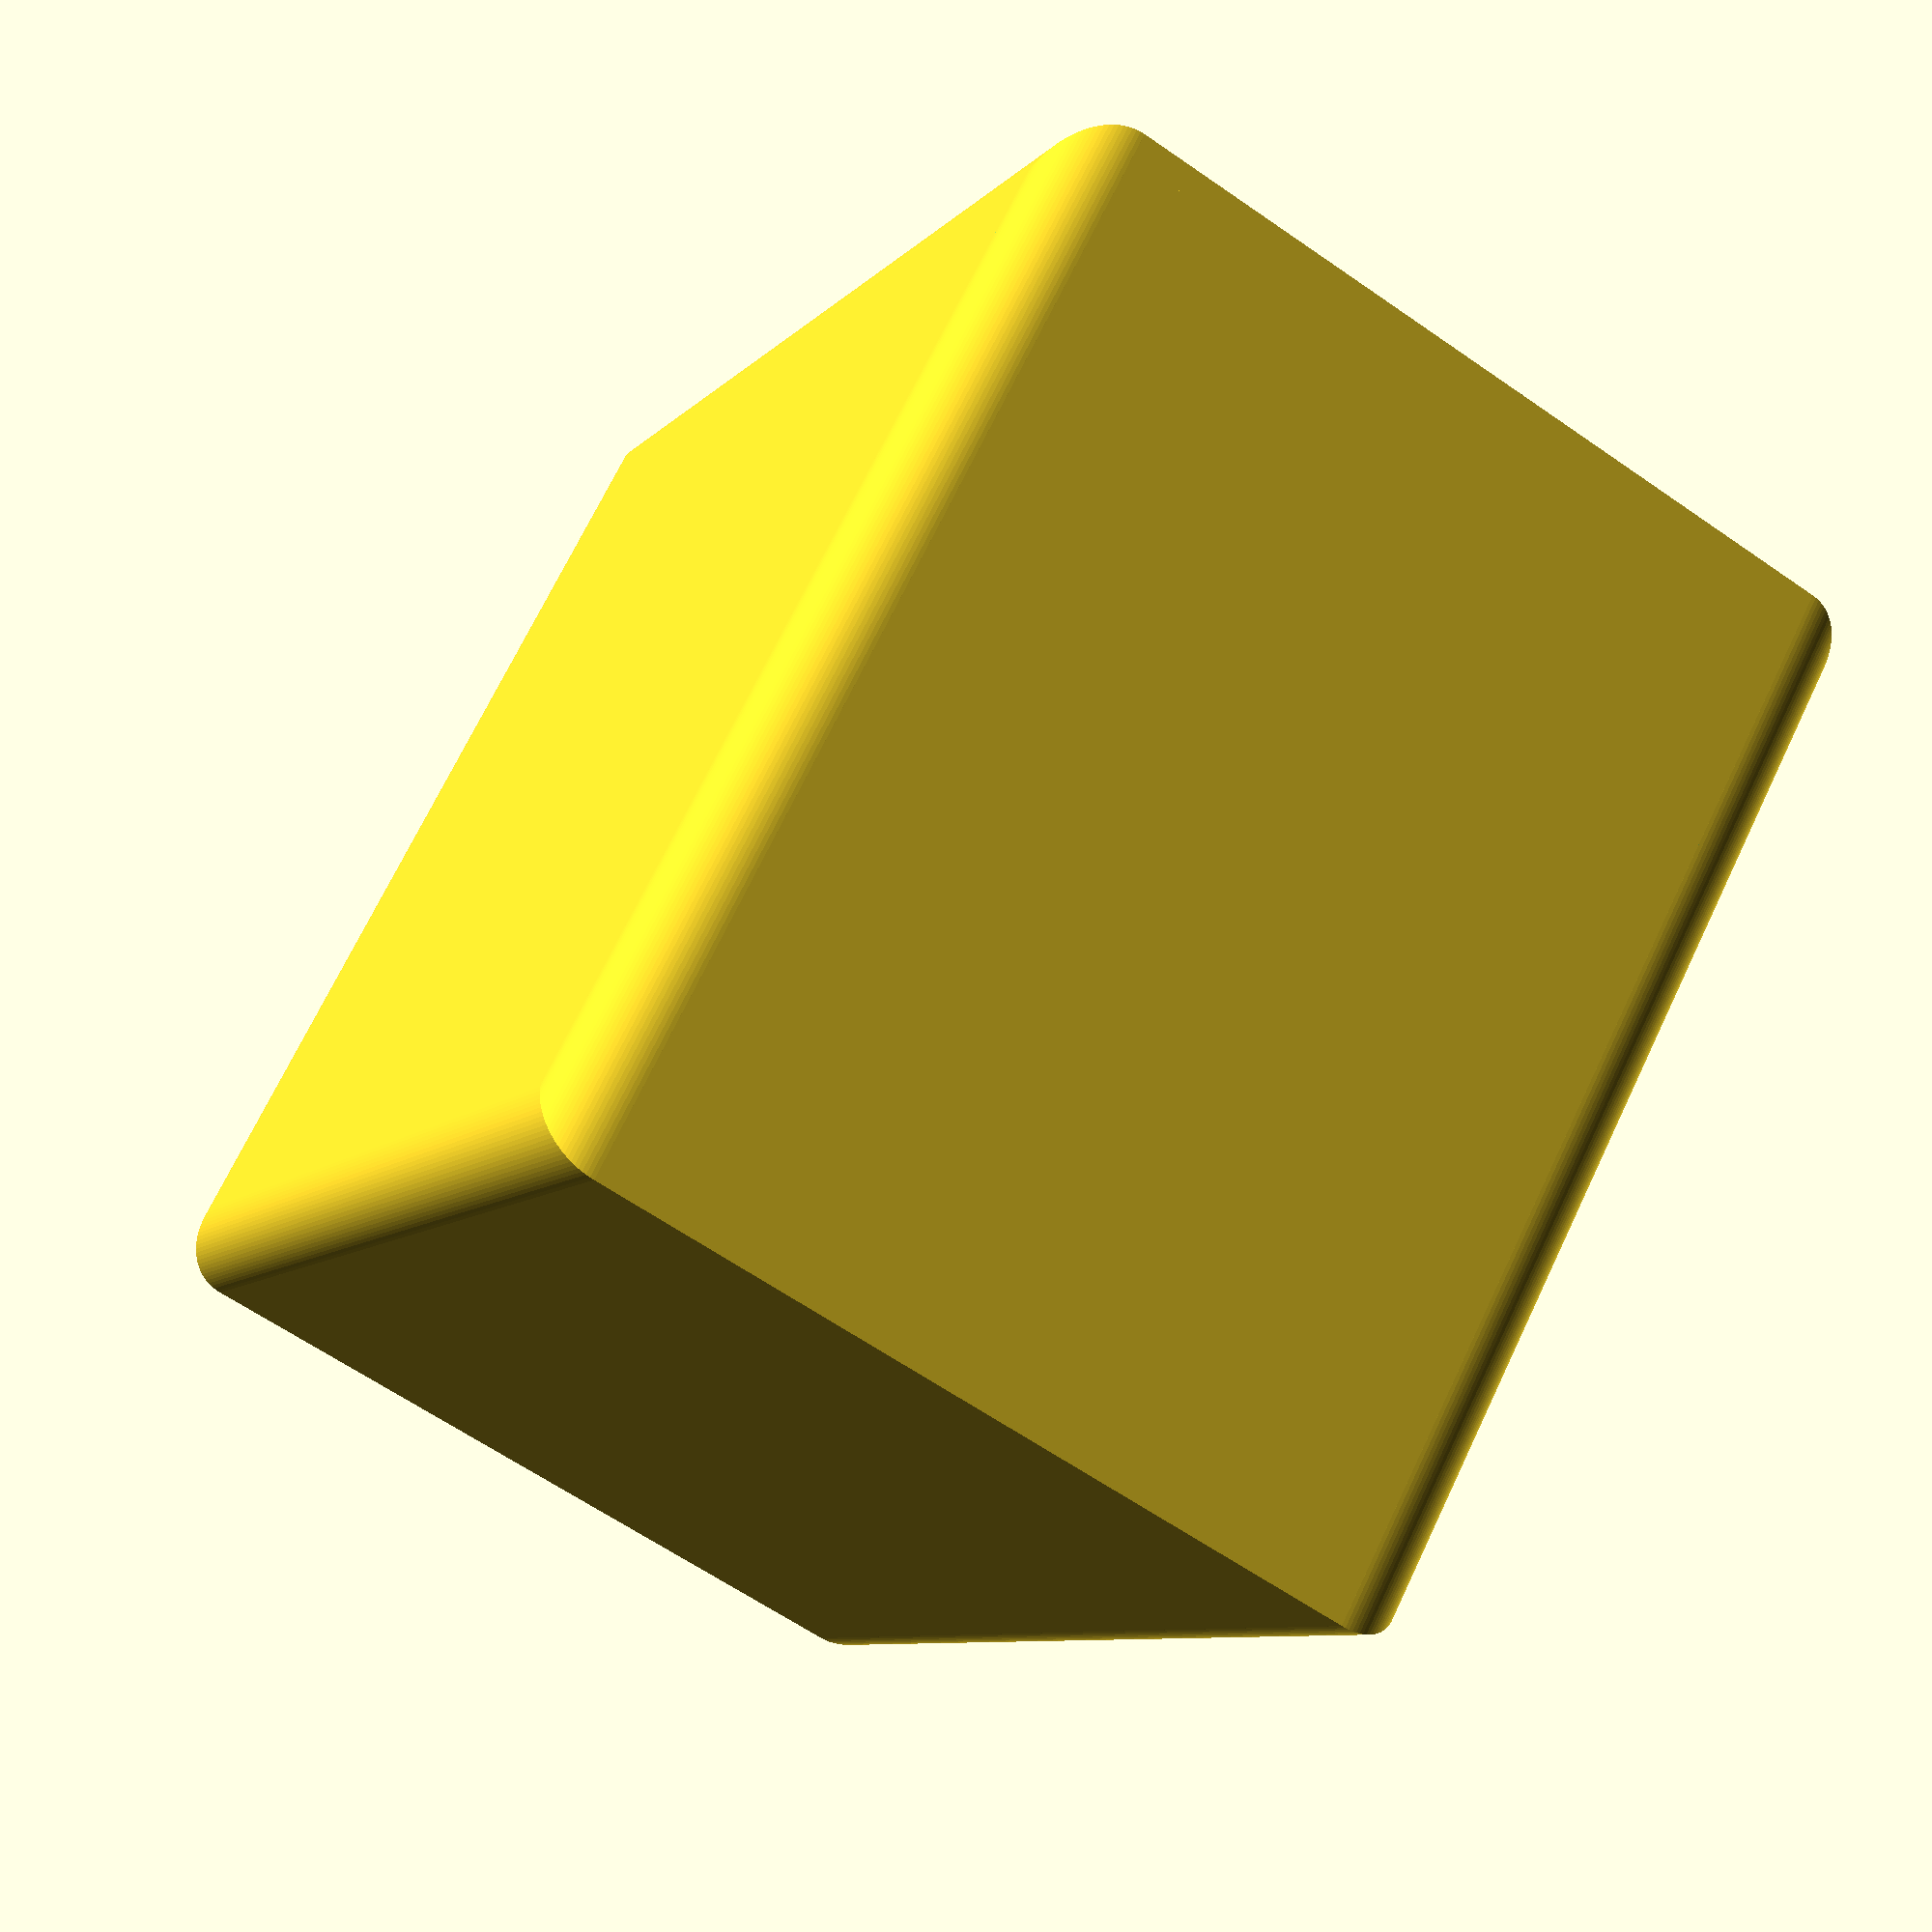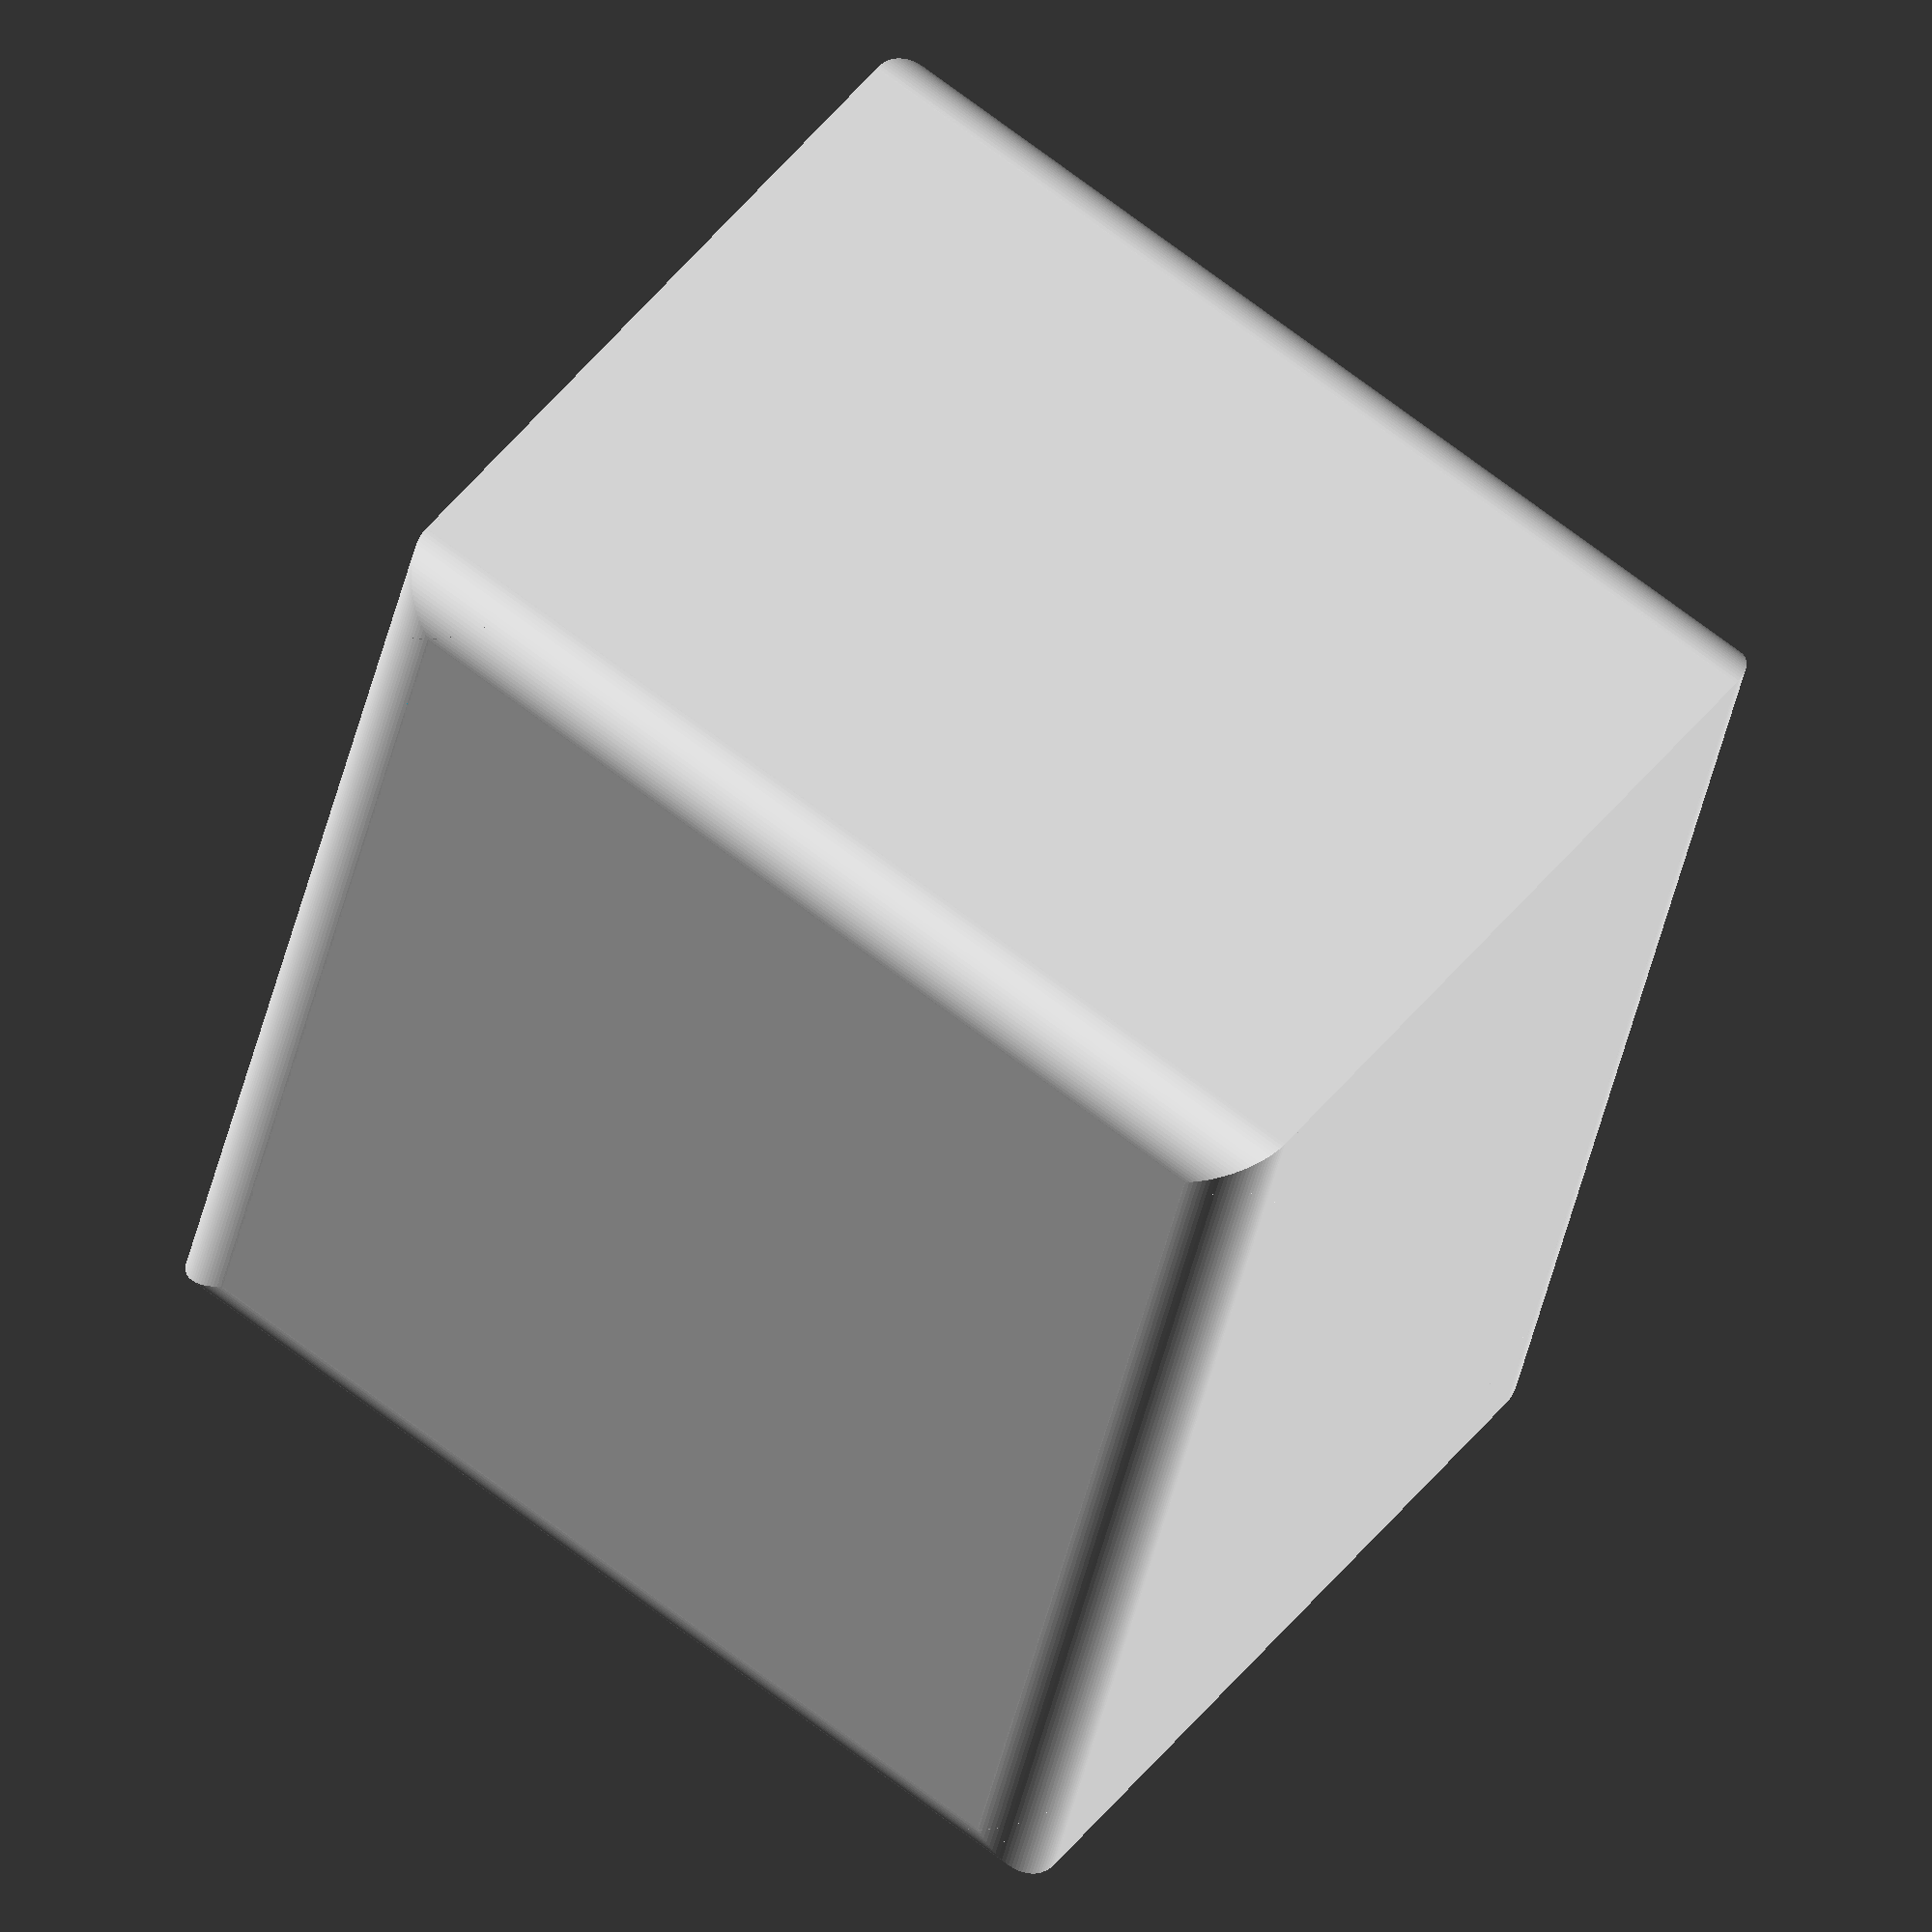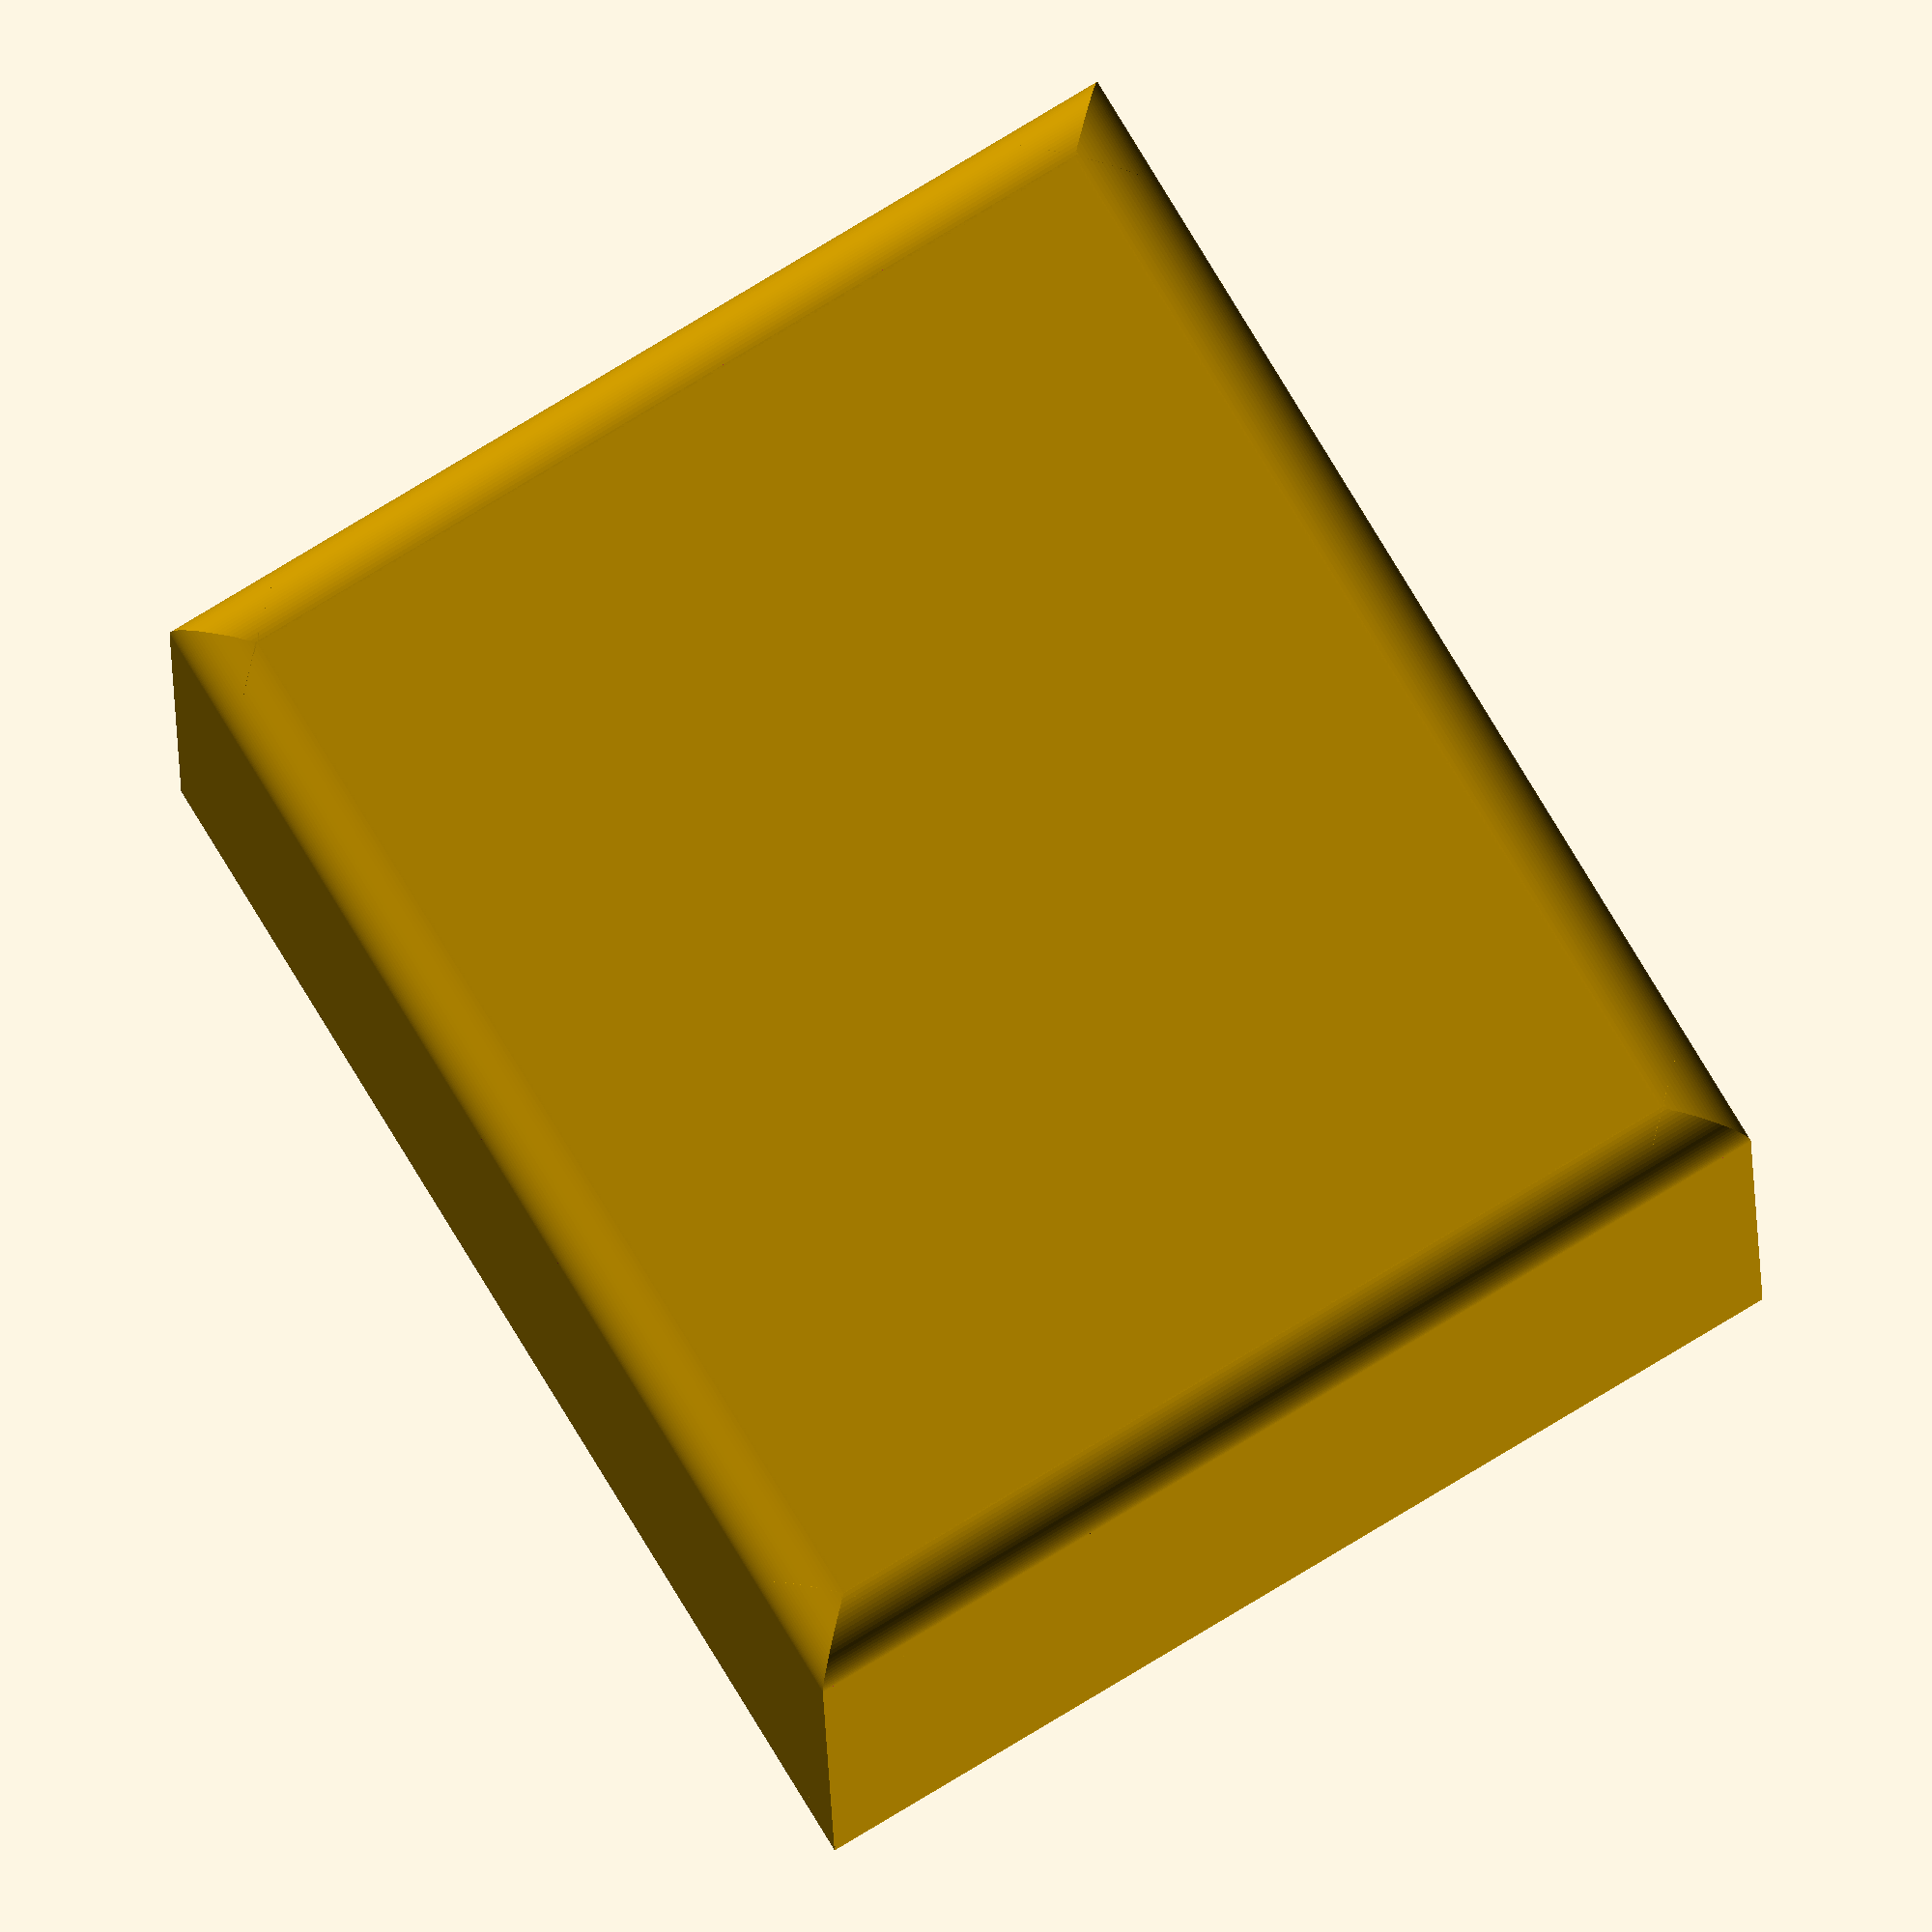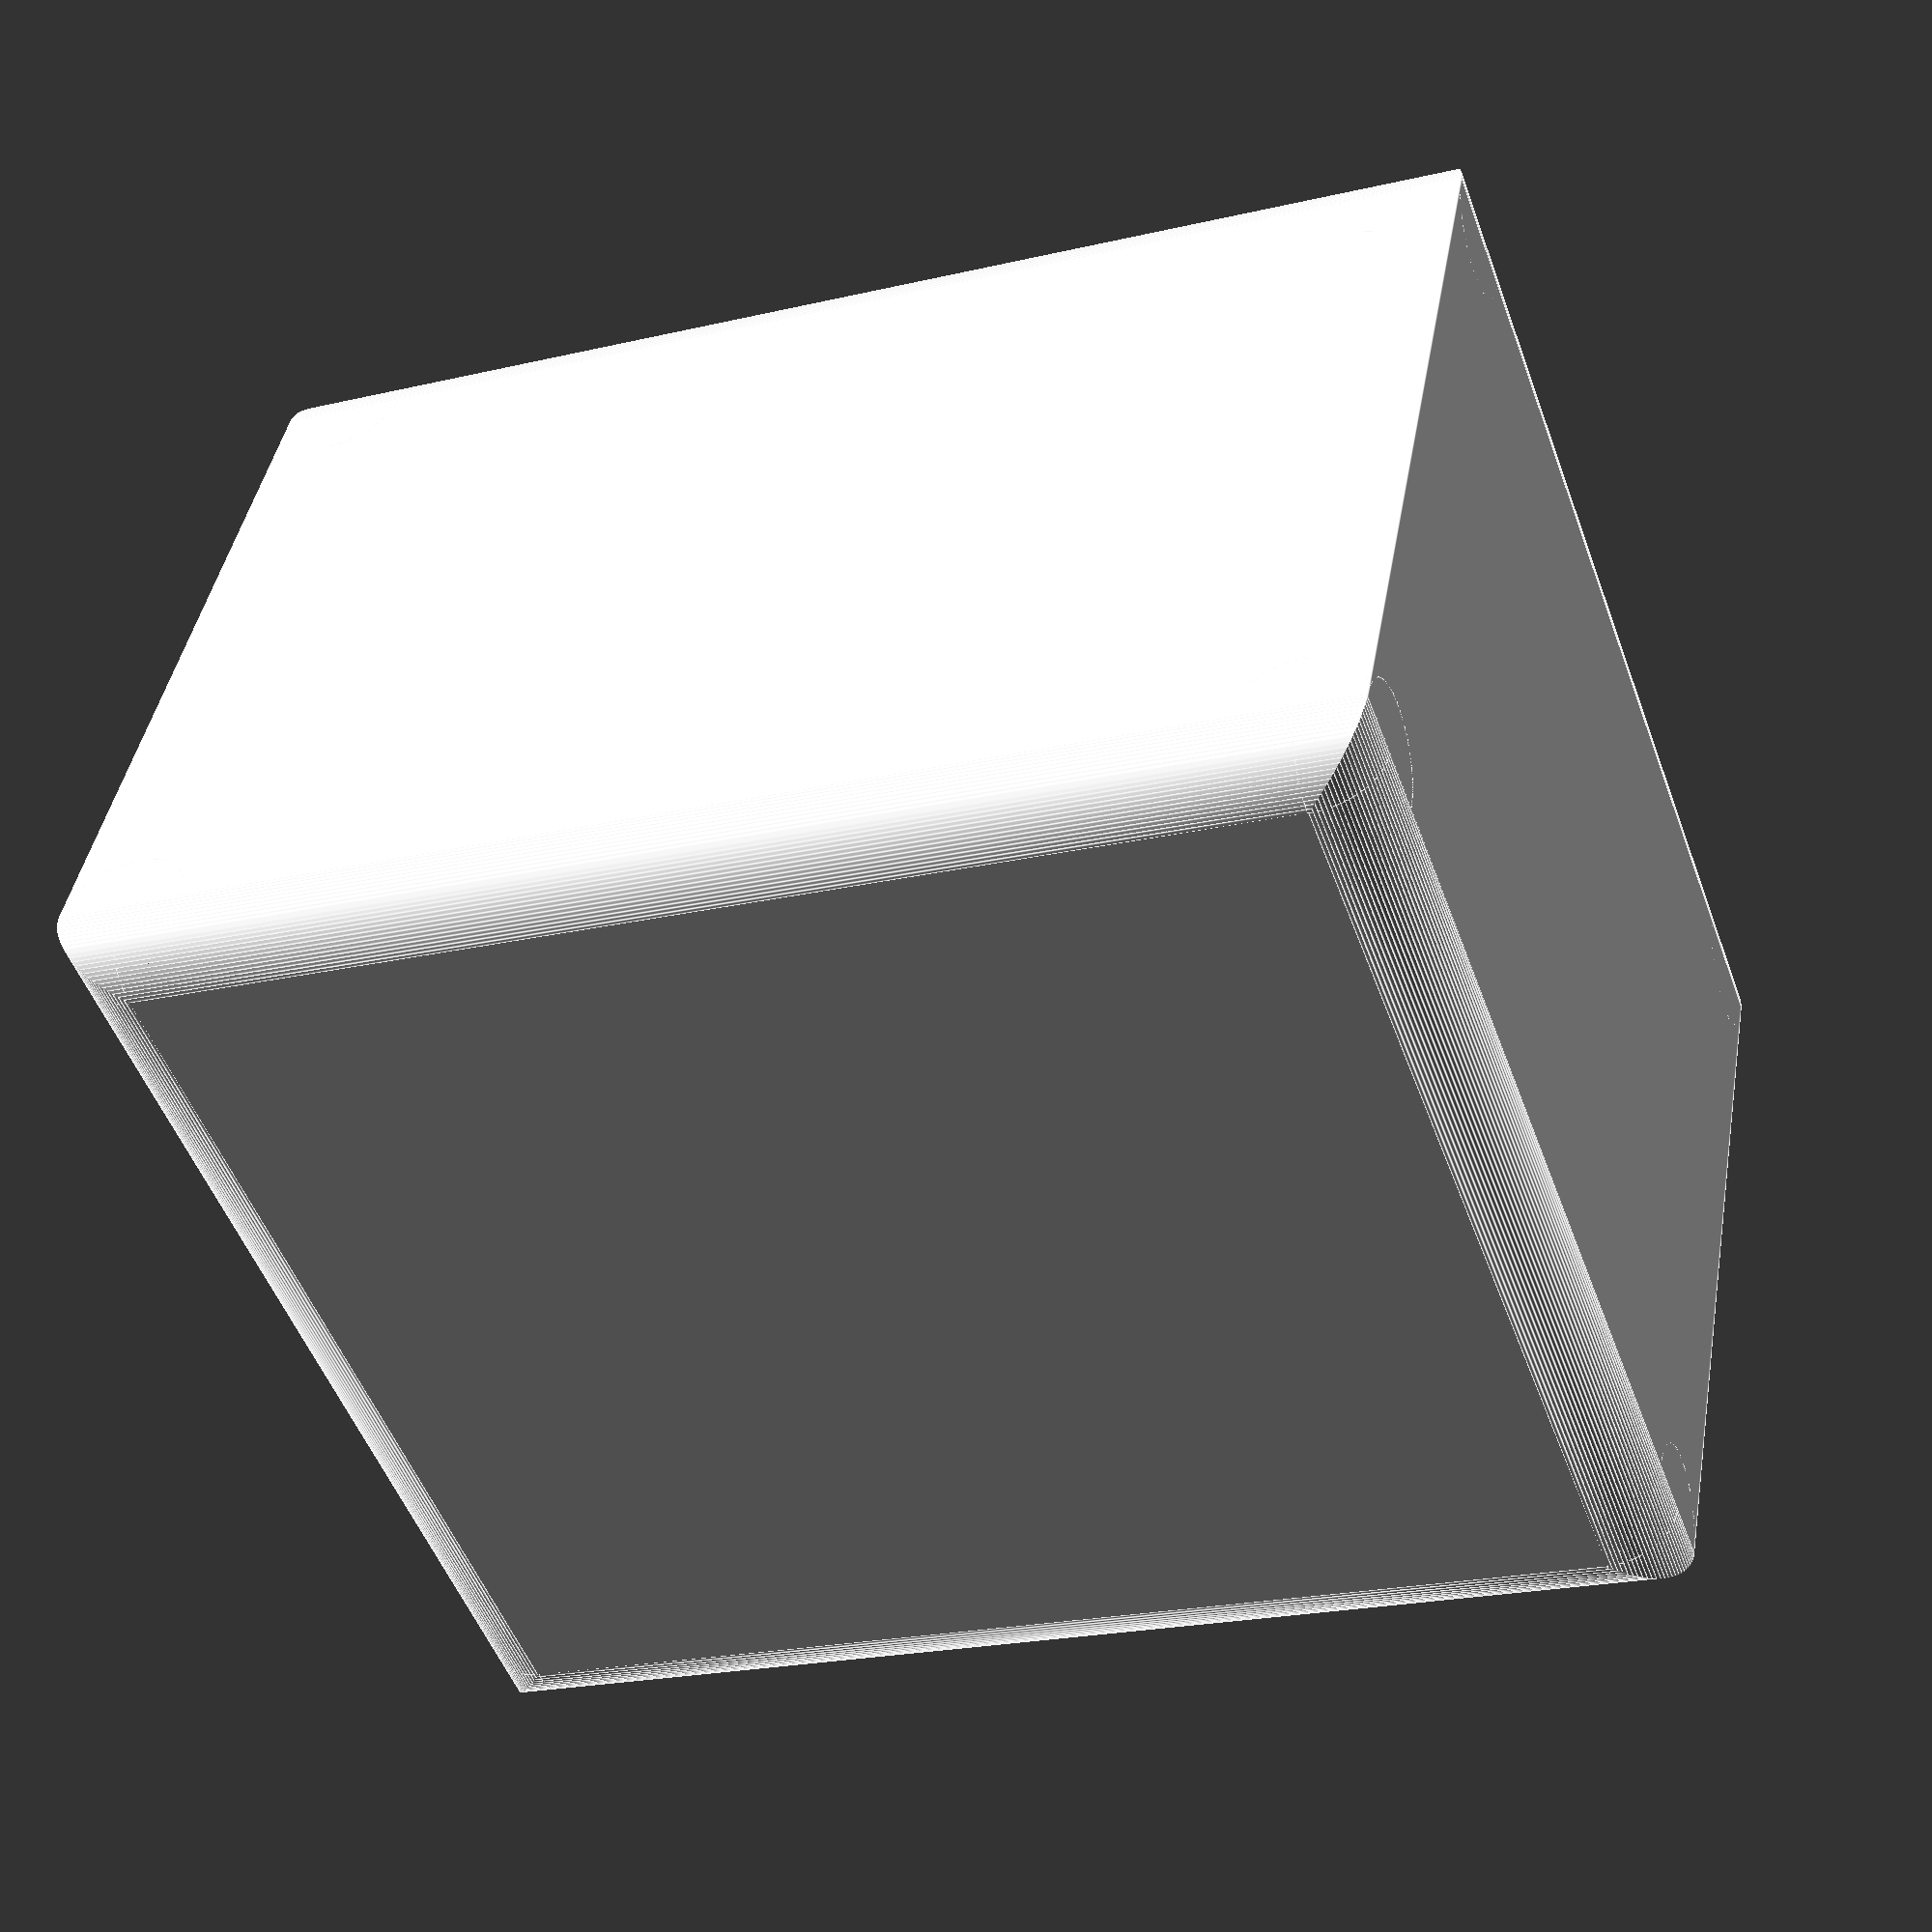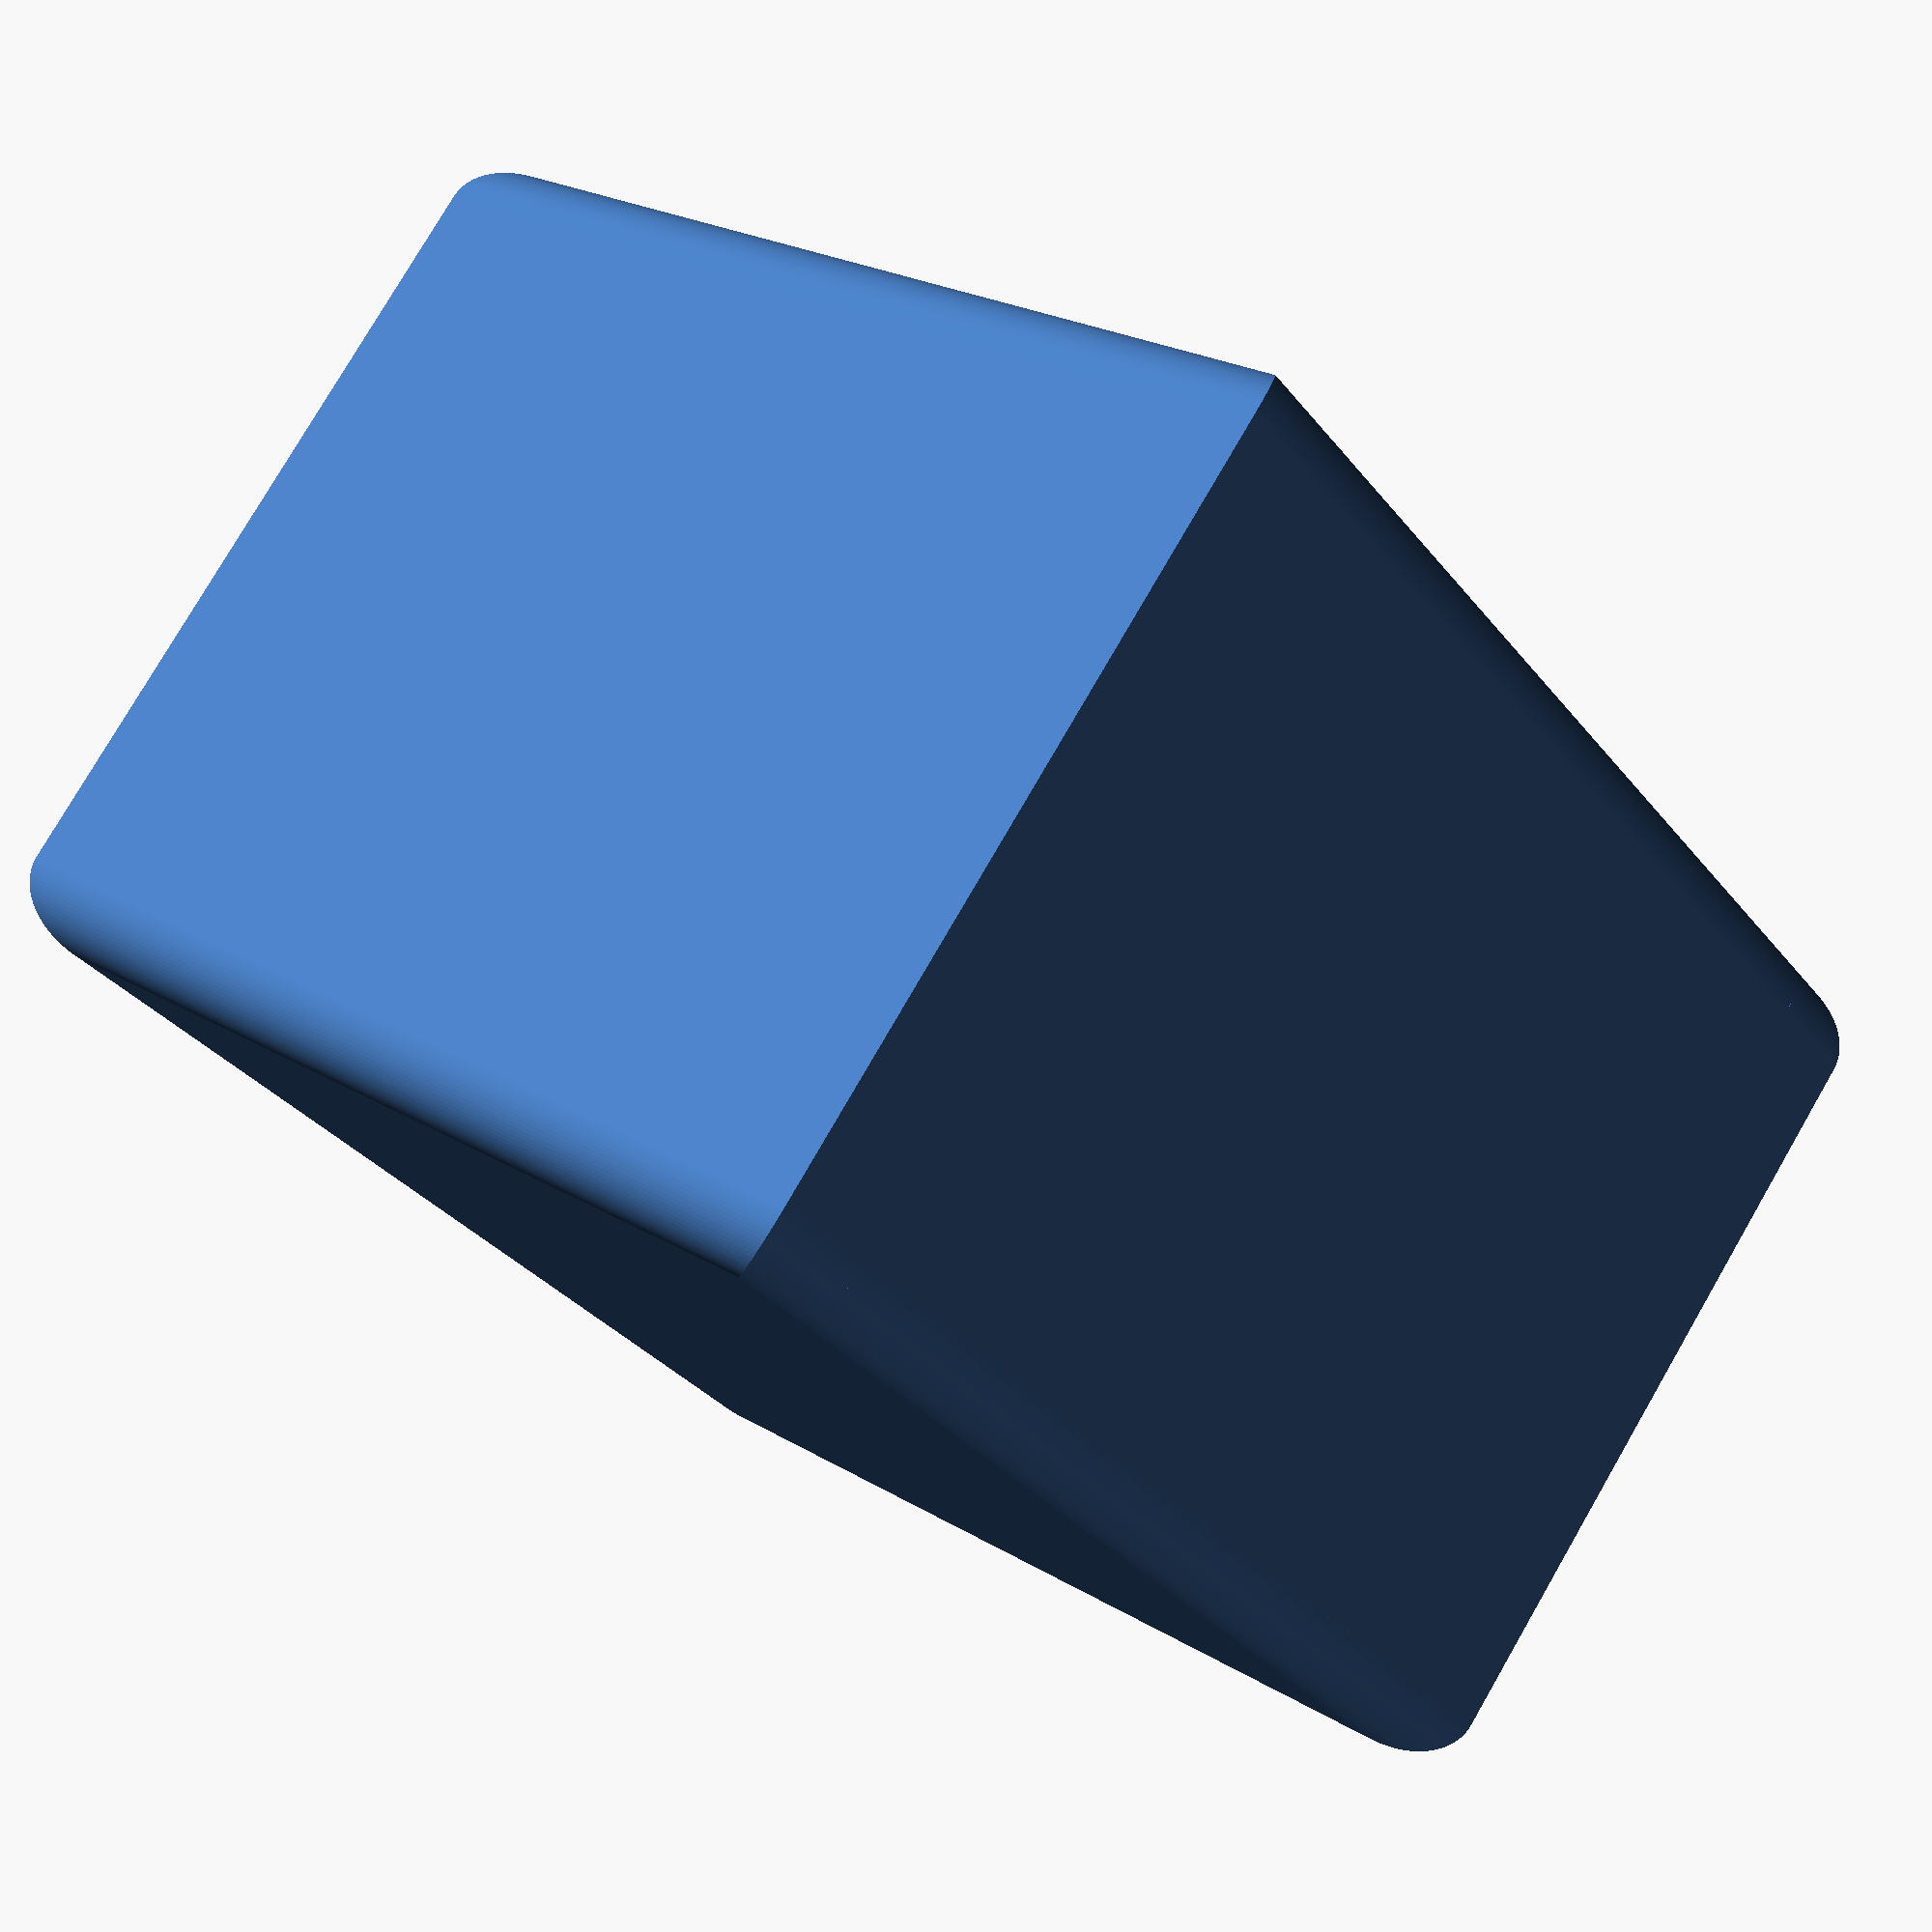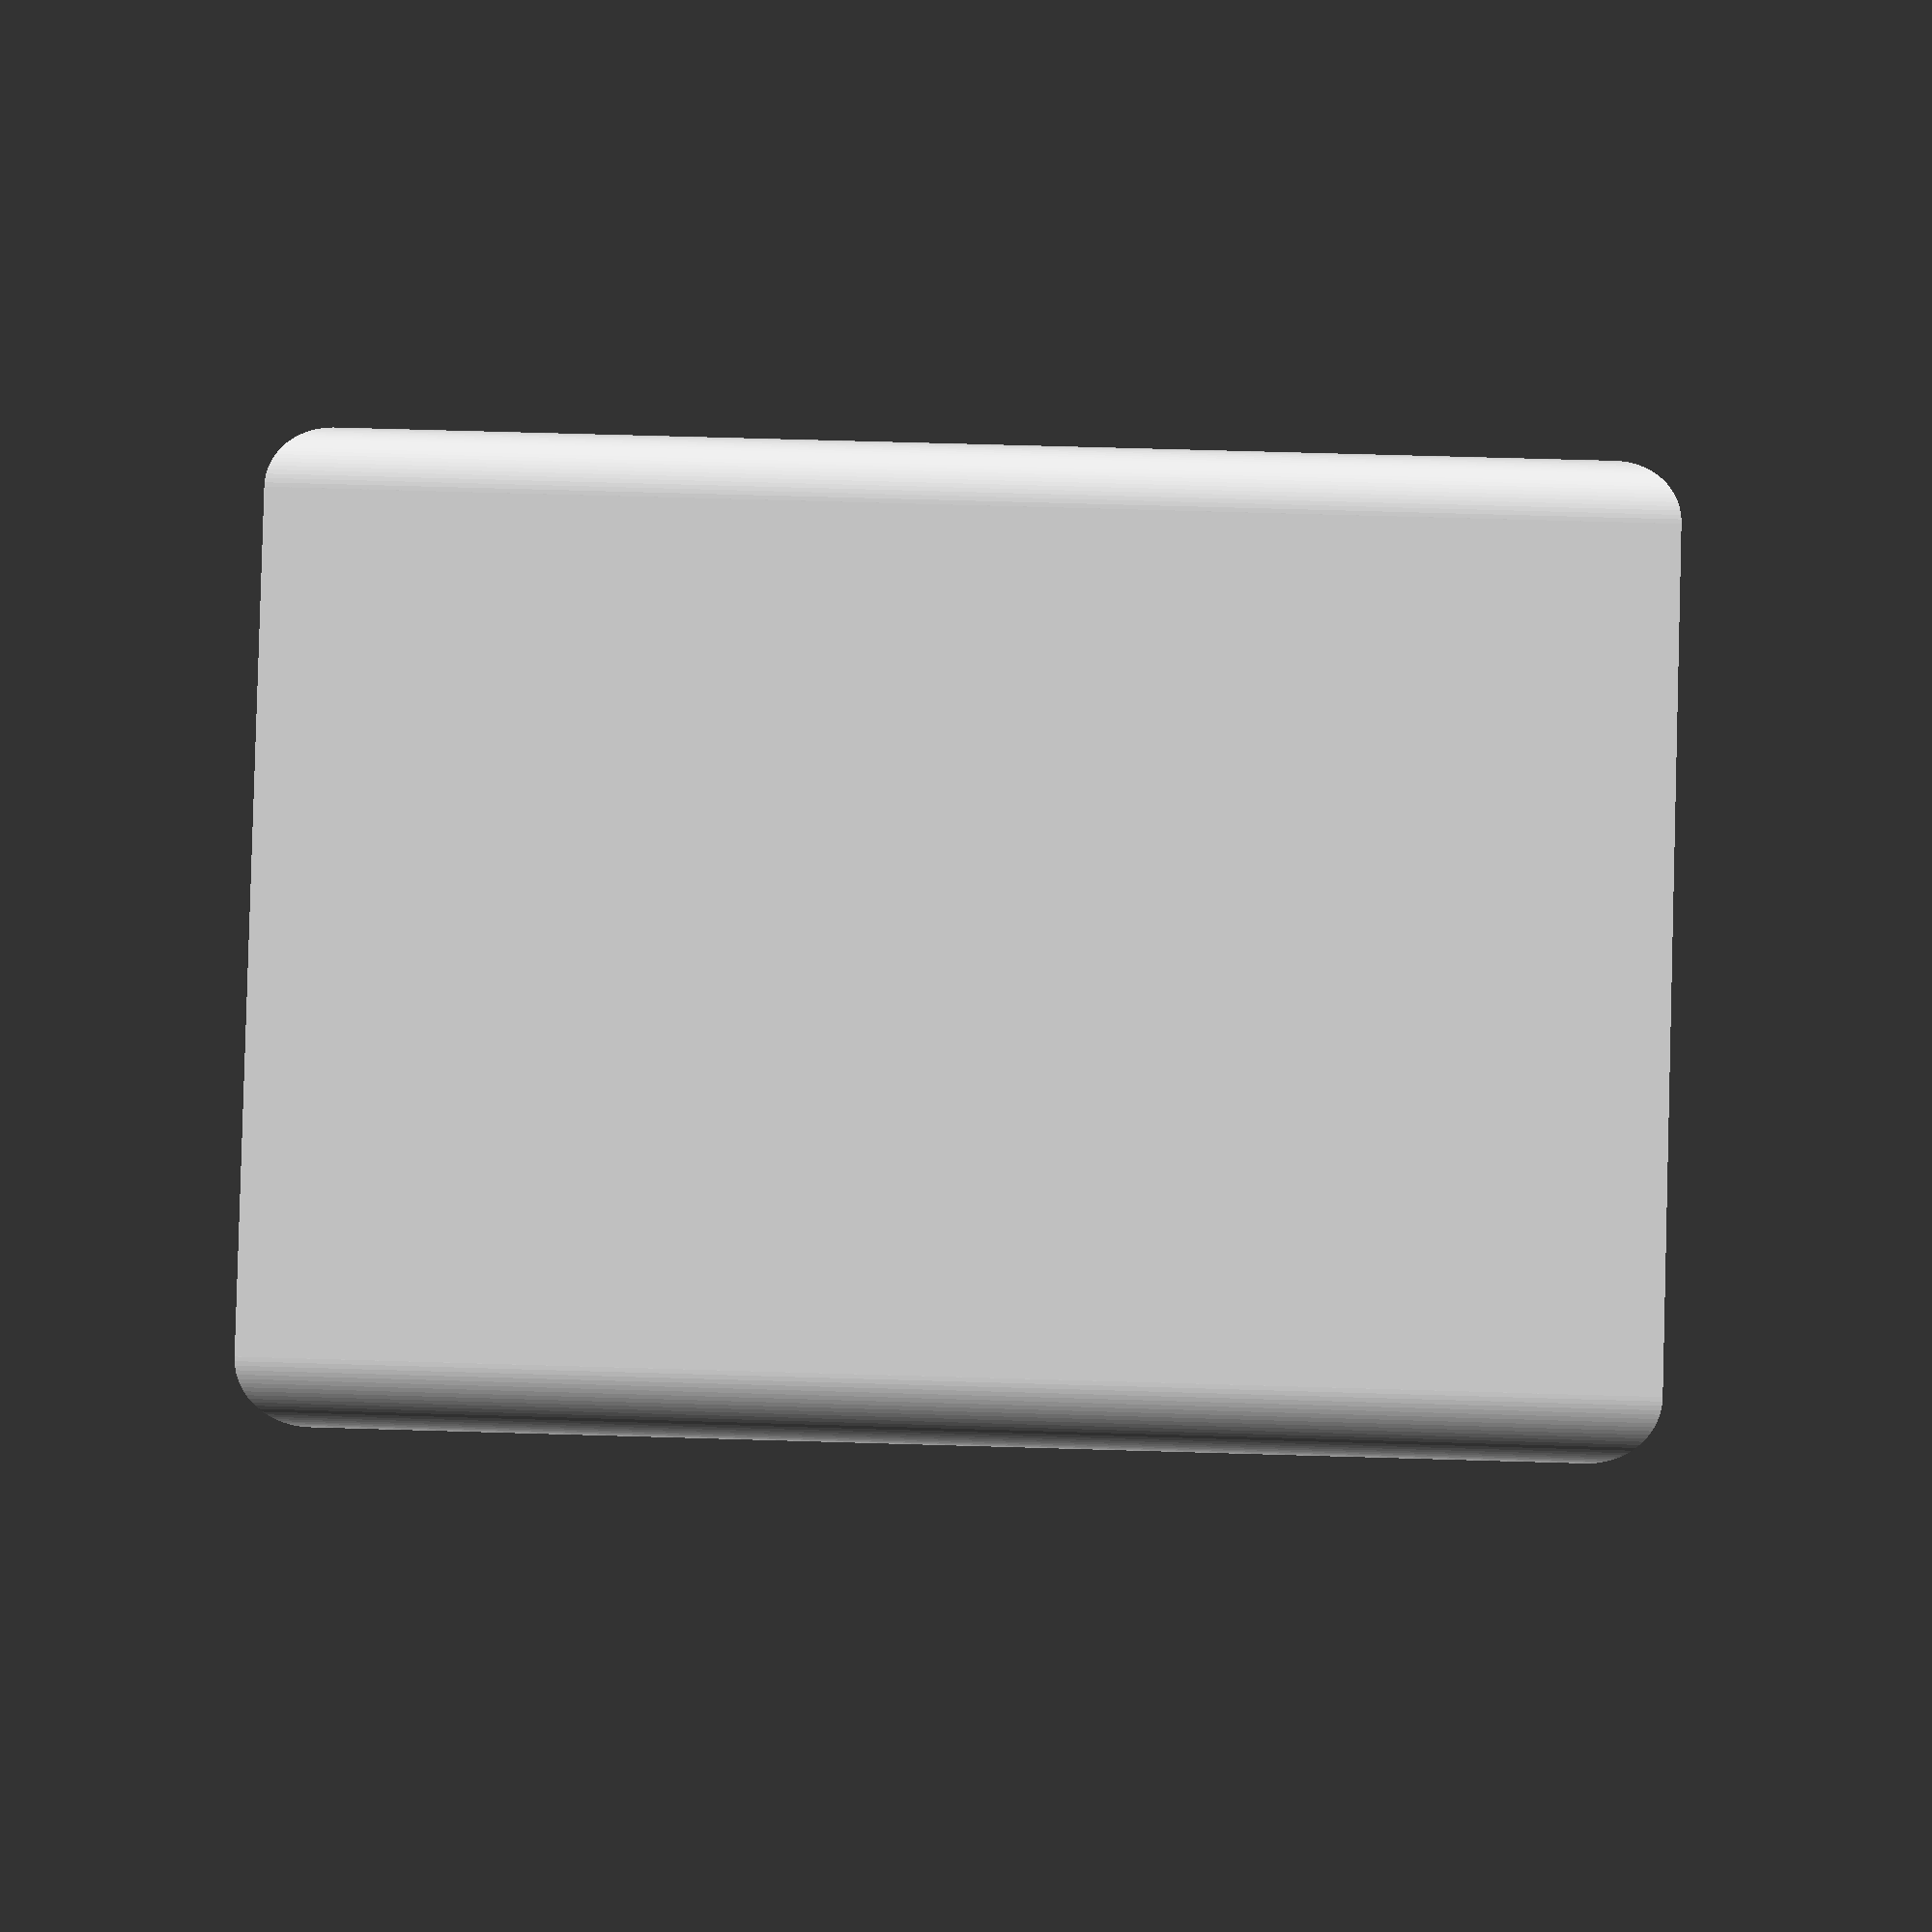
<openscad>
//
// utility functions (currently only beveled cube)
//

$fs = 0.01;
$fn = 100;

inf = 1 / 0; // positive infinity

/*
 cube_dims = [x, y, z]            : dimensions of cube to be beveled
 axes = [{0, 1}, {0, 1}, {0, 1}]  : whether to bevel edges perpendicular to corresponding axis
 ratio = (0, 0.707]                 : ratio of smallest (active) side length to bevel by
 */
module beveled_cube(cube_dims, axes, ratio = 0.1) {
    x = cube_dims[0];
    y = cube_dims[1];
    z = cube_dims[2];
    
    ax = axes[0] != 0;
    ay = axes[1] != 0;
    az = axes[2] != 0;
    
    r = min(ax ? min(y, z) : x, ay ? min(x, z) : y, az ? min(x, y) : z) * ratio;
    c = r / sqrt(2);
    
    difference() {
        cube(cube_dims);
        
        // 45-deg cuts
        union() {
            if (ax) {
                translate([x / 2, 0, 0]) rotate([45, 0, 0]) cube([x + 0.05, r, r], center = true);
                translate([x / 2, y, 0]) rotate([45, 0, 0]) cube([x + 0.05, r, r], center = true);
                translate([x / 2, 0, z]) rotate([45, 0, 0]) cube([x + 0.05, r, r], center = true);
                translate([x / 2, y, z]) rotate([45, 0, 0]) cube([x + 0.05, r, r], center = true);
            }
            
            if (ay) {
                translate([0, y / 2, 0]) rotate([0, 45, 0]) cube([r, y + 0.05, r], center = true);
                translate([x, y / 2, 0]) rotate([0, 45, 0]) cube([r, y + 0.05, r], center = true);
                translate([0, y / 2, z]) rotate([0, 45, 0]) cube([r, y + 0.05, r], center = true);
                translate([x, y / 2, z]) rotate([0, 45, 0]) cube([r, y + 0.05, r], center = true);
            }
            
            if (az) {
                translate([0, 0, z / 2]) rotate([0, 0, 45]) cube([r, r, z + 0.05], center = true);
                translate([x, 0, z / 2]) rotate([0, 0, 45]) cube([r, r, z + 0.05], center = true);
                translate([0, y, z / 2]) rotate([0, 0, 45]) cube([r, r, z + 0.05], center = true);
                translate([x, y, z / 2]) rotate([0, 0, 45]) cube([r, r, z + 0.05], center = true);
            }
        }
    }
    
    // bevels, always use spheres on corners (this is wrong probably complicated to make precise)
    if (ax) {
        shorter = ay || az;
        
        translate([x / 2, c,     c    ]) rotate([0, 90, 0]) cylinder(r = c, h = shorter ? x - 2 * c : x, center = true);
        translate([x / 2, y - c, c    ]) rotate([0, 90, 0]) cylinder(r = c, h = shorter ? x - 2 * c : x, center = true);
        translate([x / 2, c,     z - c]) rotate([0, 90, 0]) cylinder(r = c, h = shorter ? x - 2 * c : x, center = true);
        translate([x / 2, y - c, z - c]) rotate([0, 90, 0]) cylinder(r = c, h = shorter ? x - 2 * c : x, center = true);
    }
    
    if (ay) {
        shorter = ax || az;
        
        translate([c,     y / 2, c    ]) rotate([90, 0, 0]) cylinder(r = c, h = shorter ? y - 2 * c : y, center = true);
        translate([x - c, y / 2, c    ]) rotate([90, 0, 0]) cylinder(r = c, h = shorter ? y - 2 * c : y, center = true);
        translate([c,     y / 2, z - c]) rotate([90, 0, 0]) cylinder(r = c, h = shorter ? y - 2 * c : y, center = true);
        translate([x - c, y / 2, z - c]) rotate([90, 0, 0]) cylinder(r = c, h = shorter ? y - 2 * c : y, center = true);
    }
    
    if (az) {
        shorter = ax || ay;
        
        translate([c,     c,     z / 2]) cylinder(r = c, h = shorter ? z - 2 * c : z, center = true);
        translate([x - c, c,     z / 2]) cylinder(r = c, h = shorter ? z - 2 * c : z, center = true);
        translate([c,     y - c, z / 2]) cylinder(r = c, h = shorter ? z - 2 * c : z, center = true);
        translate([x - c, y - c, z / 2]) cylinder(r = c, h = shorter ? z - 2 * c : z, center = true);
    }
    
    // just use spheres if all axes are to be beveled
    if (ax && ay && az) {
        translate([c,     c,     c    ]) sphere(r = c);
        translate([c,     c,     z - c]) sphere(r = c);
        translate([c,     y - c, c    ]) sphere(r = c);
        translate([c,     y - c, z - c]) sphere(r = c);
        translate([x - c, c,     c    ]) sphere(r = c);
        translate([x - c, c,     z - c]) sphere(r = c);
        translate([x - c, y - c, c    ]) sphere(r = c);
        translate([x - c, y - c, z - c]) sphere(r = c);
    } else { // otherwise we use the intersection of two cylinders for paired axes
        for (nx = [c, x - c]) {
            for (ny = [c, y - c]) {
                for (nz = [c, z - c]) {
                    if (ax && ay) {
                        intersection() {
                            translate([x / 2, ny, nz]) rotate([0, 90, 0]) cylinder(r = c, h = x, center = true);
                            translate([nx, y / 2, nz]) rotate([90, 0, 0]) cylinder(r = c, h = y, center = true);
                        }
                    } else if (ax && az) {
                        intersection() {
                            translate([nx, ny, z / 2]) cylinder(r = c, h = z, center = true);
                            translate([x / 2, ny, nz]) rotate([0, 90, 0]) cylinder(r = c, h = x, center = true);
                        }
                    } else if (ay && az) {
                        intersection() {
                            translate([nx, ny, z / 2]) cylinder(r = c, h = z, center = true);
                            translate([nx, y / 2, nz]) rotate([90, 0, 0]) cylinder(r = c, h = y, center = true);
                        }
                    }
                }
            }
        }
    } // otherwise we dont add anything (length of cylinder is conditionally adjusted)
}

beveled_cube([5, 6, 7], [0, 1, 1]);
</openscad>
<views>
elev=188.4 azim=207.8 roll=202.6 proj=p view=wireframe
elev=215.4 azim=126.3 roll=190.5 proj=o view=wireframe
elev=282.2 azim=271.0 roll=148.9 proj=o view=solid
elev=21.9 azim=62.9 roll=112.4 proj=p view=edges
elev=211.8 azim=305.9 roll=148.8 proj=p view=solid
elev=293.3 azim=339.2 roll=271.7 proj=p view=wireframe
</views>
